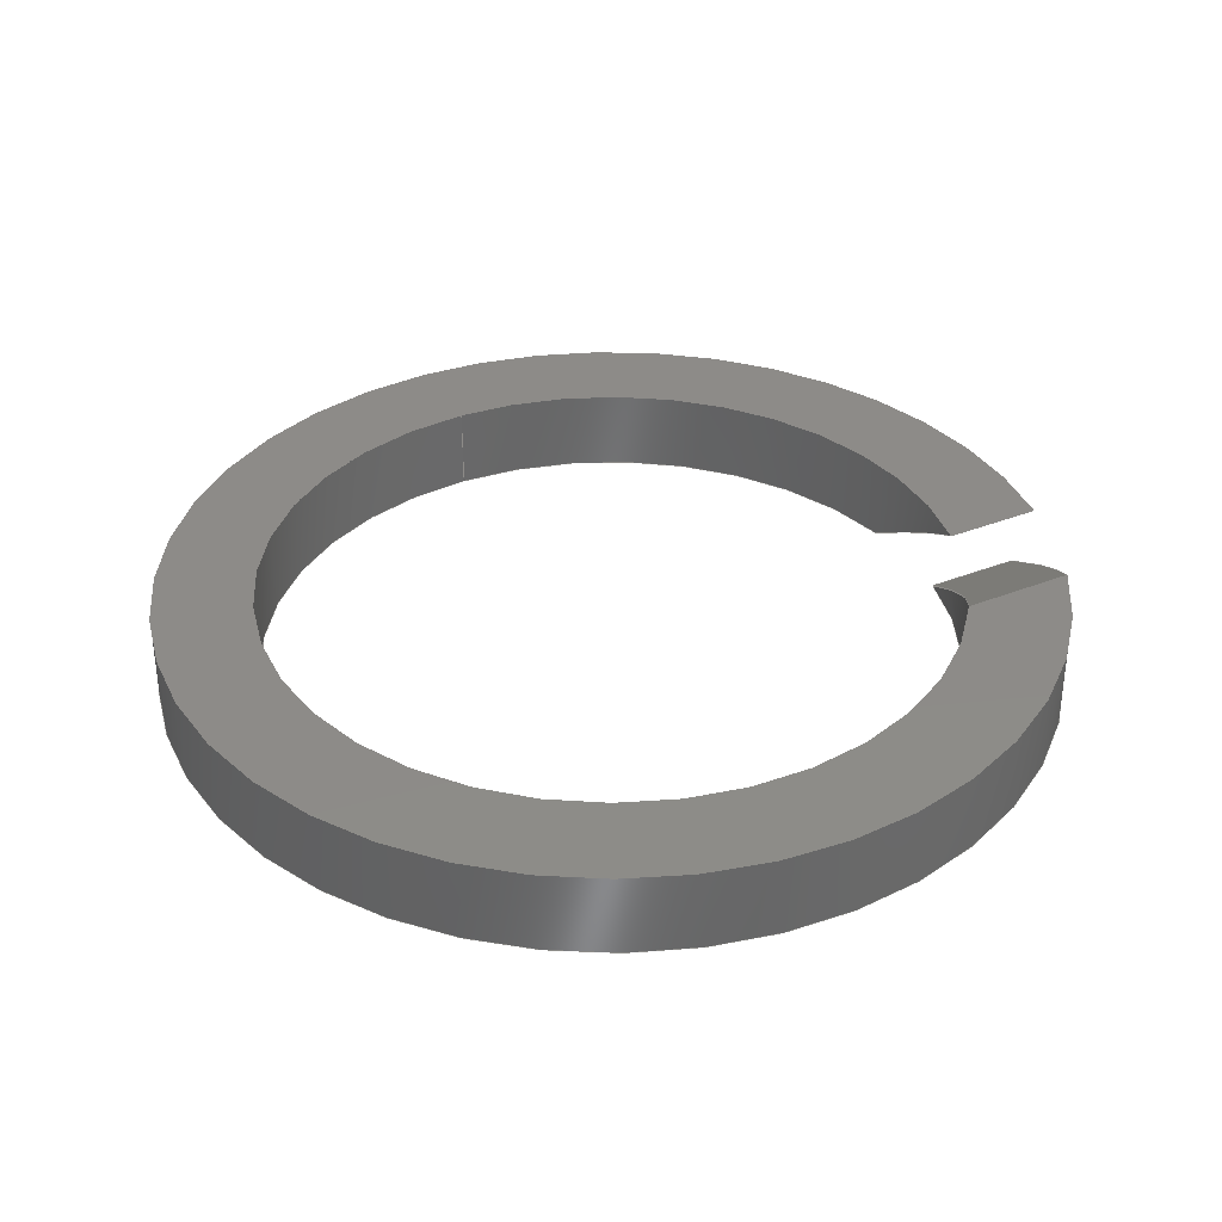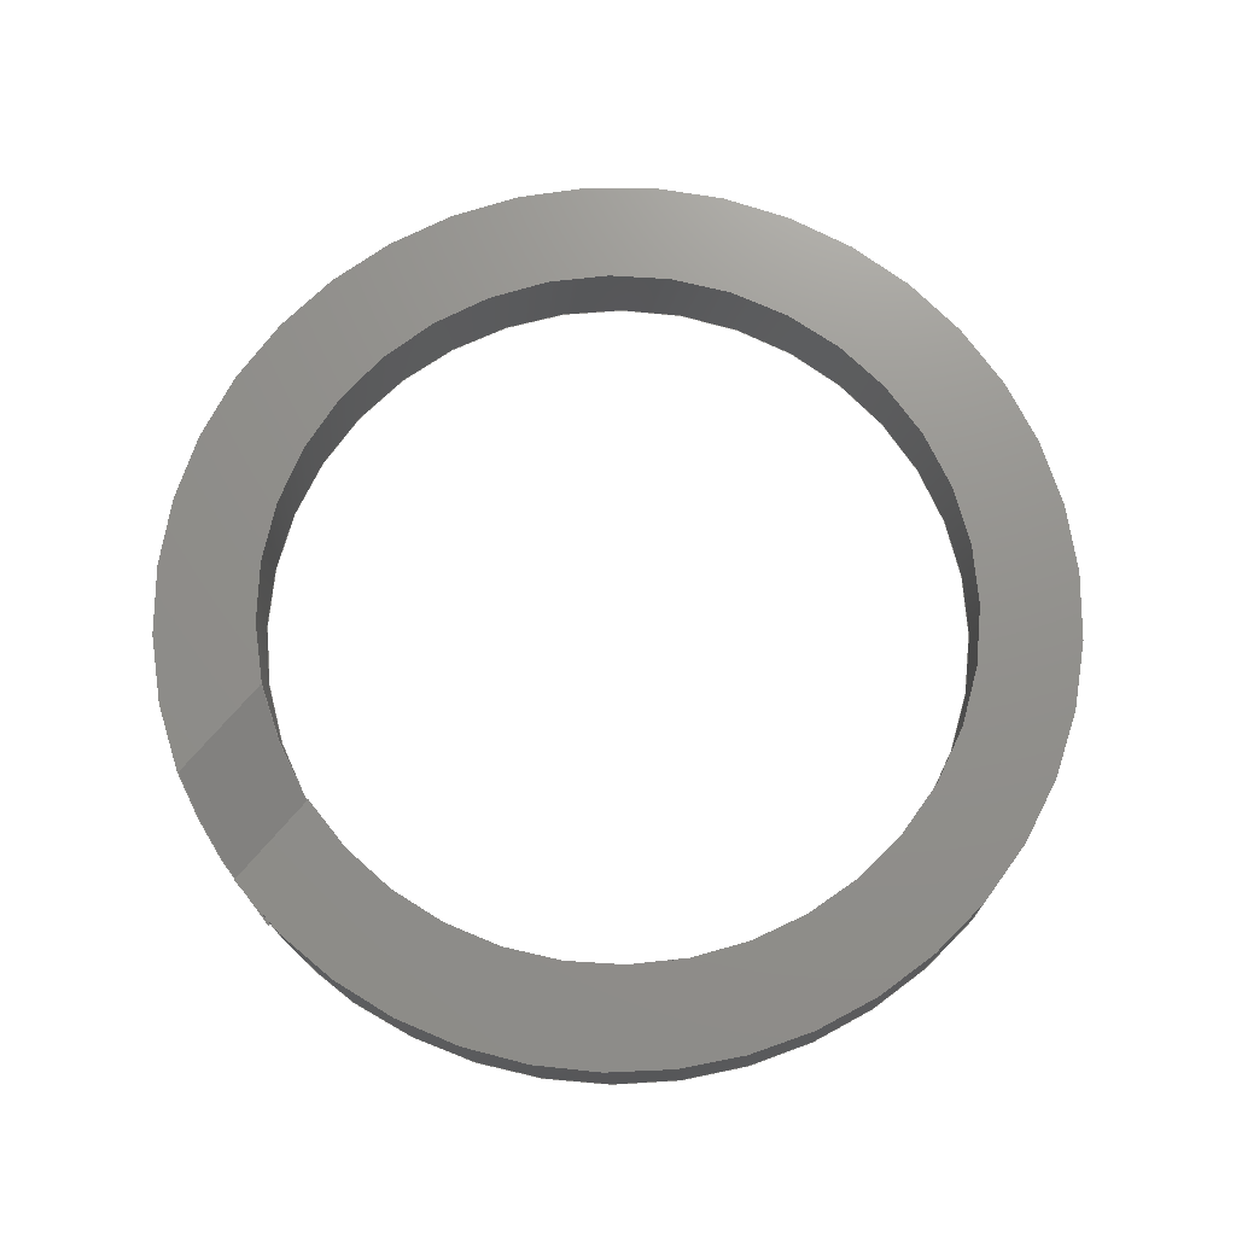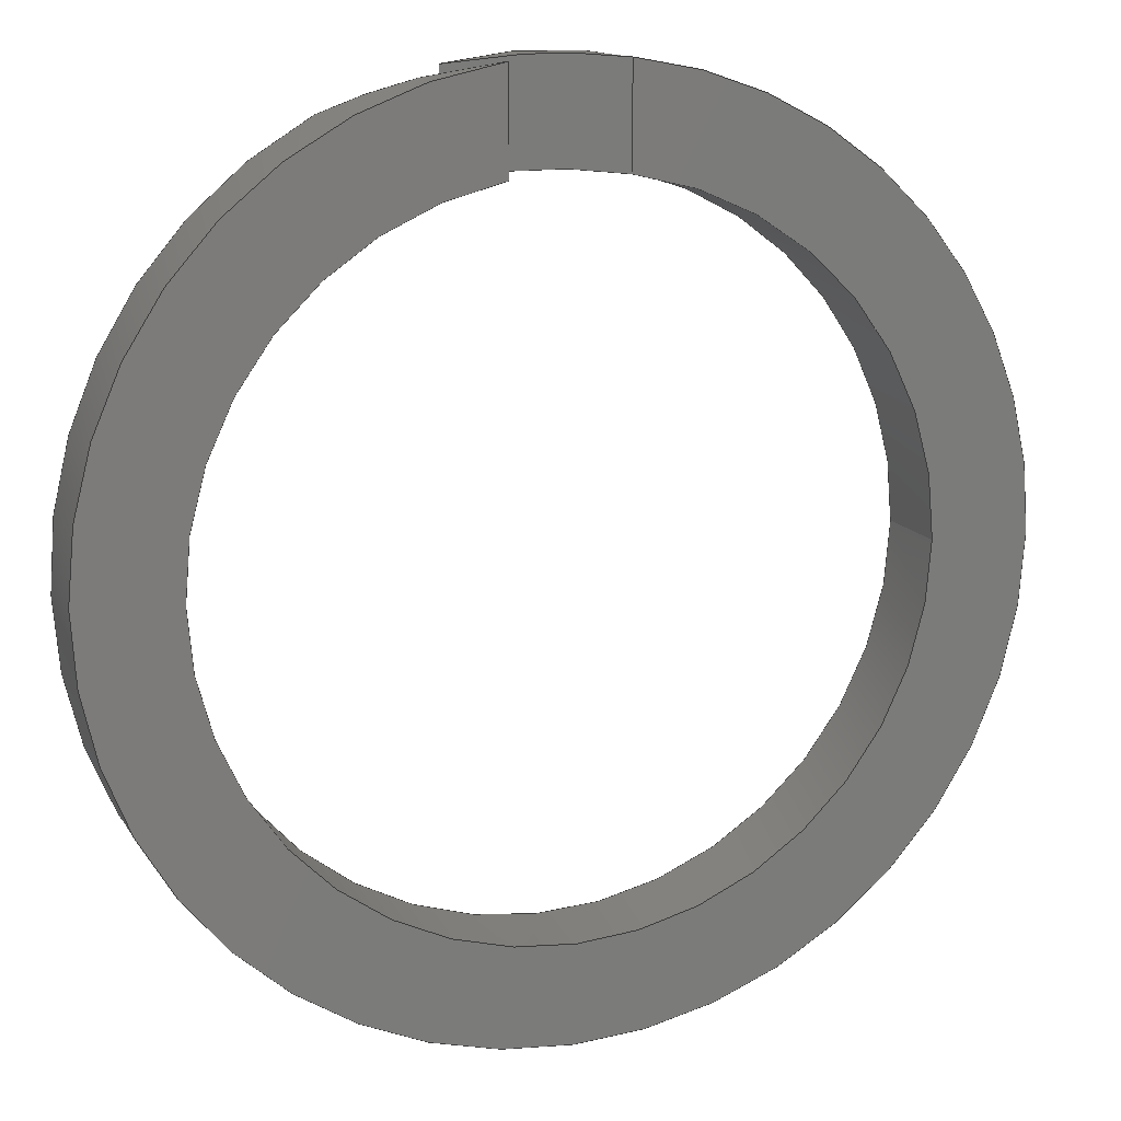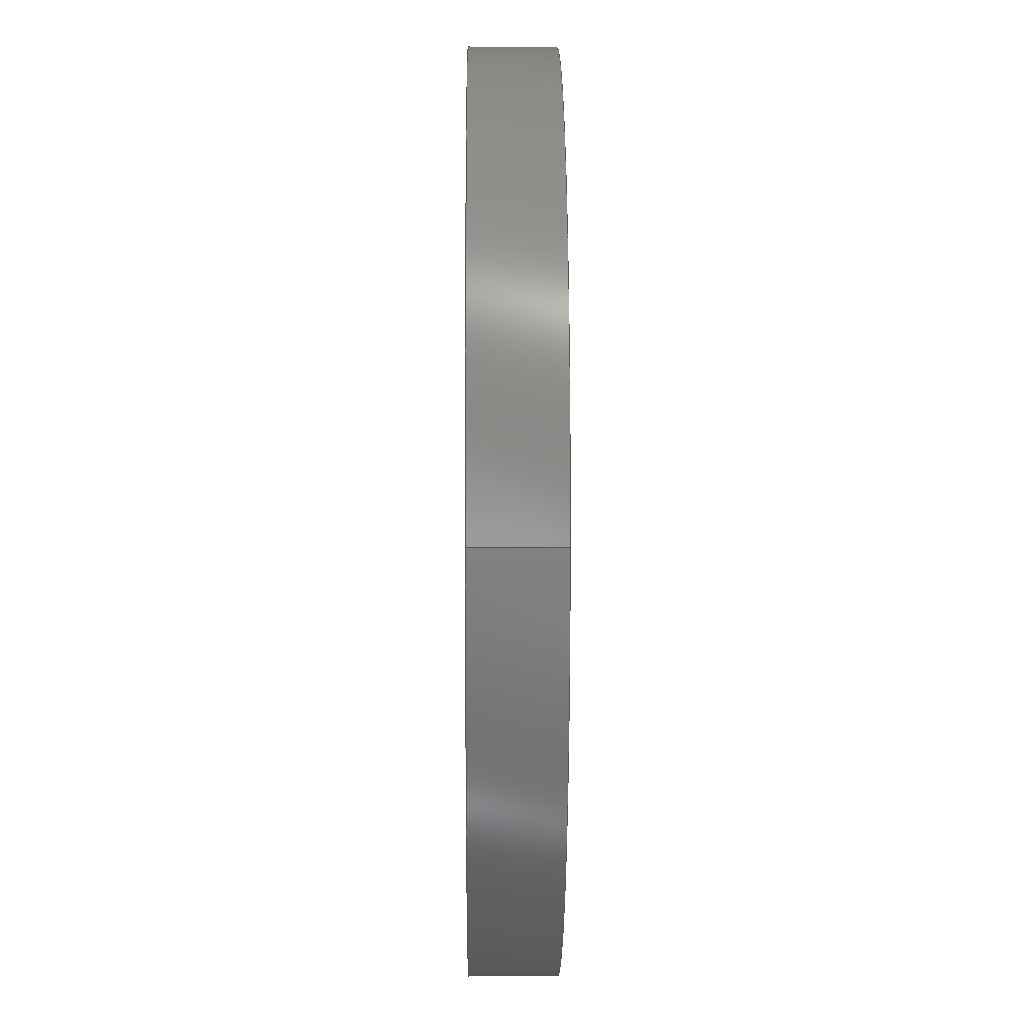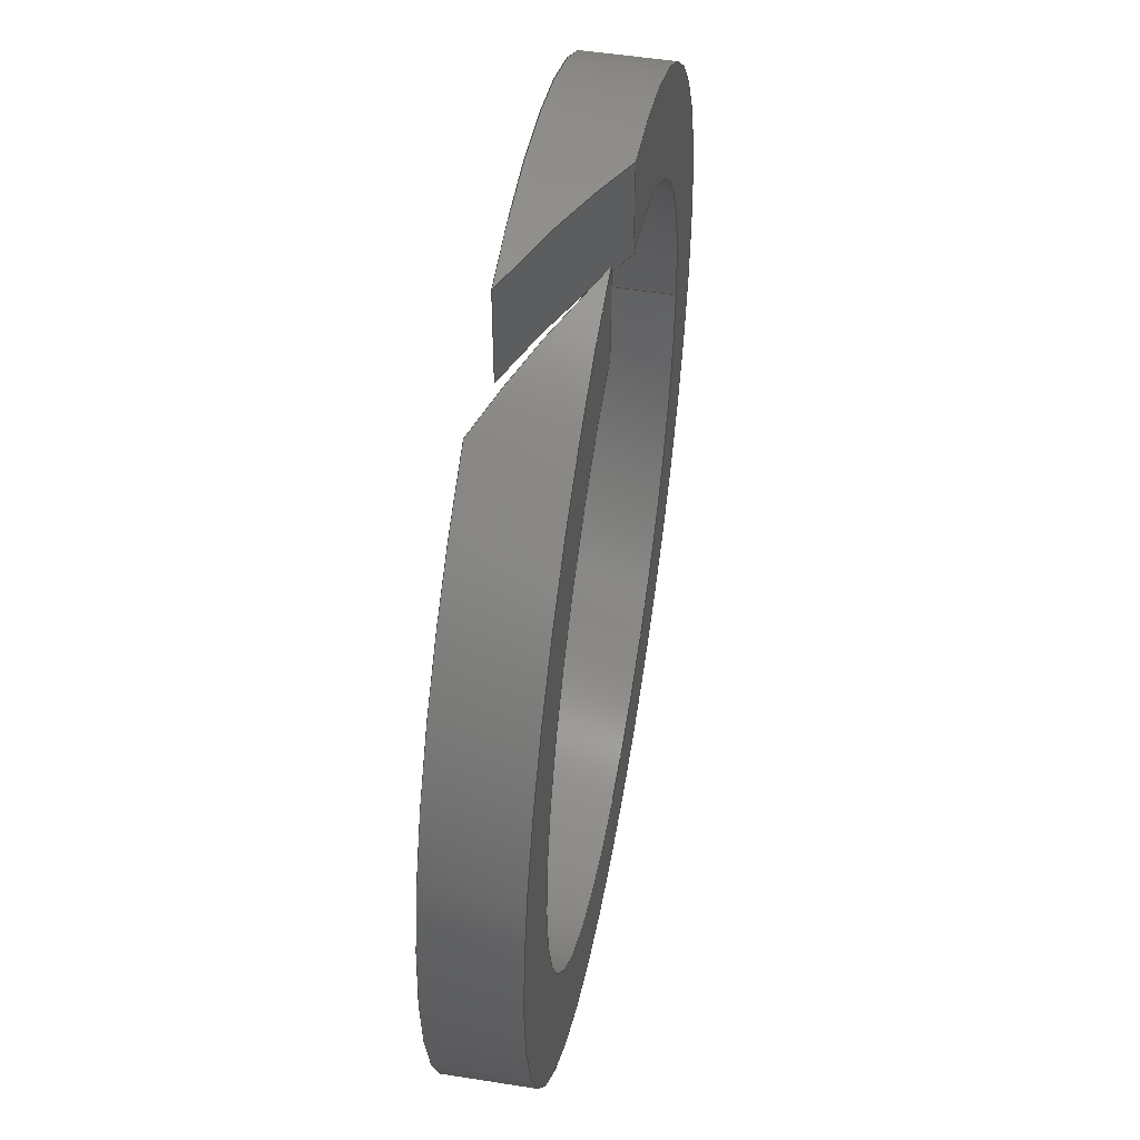
<metadata>
{"format":"step","ext":"step","renderer":"f3d","projection":"perspective","resolution":1024,"background":"white","views":[{"elev":35.1,"azim":62.3,"up":"+Z"},{"elev":72.1,"azim":-139.4,"up":"+Z"},{"elev":13.7,"azim":159.9,"up":"+Y"},{"elev":3.6,"azim":-90.6,"up":"+Y"},{"elev":51.2,"azim":99.9,"up":"+Y"}]}
</metadata>
<code>
ISO-10303-21;
DATA;
#1=MECHANICAL_DESIGN_GEOMETRIC_PRESENTATION_REPRESENTATION('',(#4),#252);
#2=SHAPE_REPRESENTATION_RELATIONSHIP('SRR','None',#259,#3);
#3=ADVANCED_BREP_SHAPE_REPRESENTATION('',(#5),#251);
#4=STYLED_ITEM('',(#269),#5);
#5=MANIFOLD_SOLID_BREP('Body1',#128);
#6=PLANE('',#150);
#7=PLANE('',#152);
#8=PLANE('',#154);
#9=PLANE('',#161);
#10=FACE_OUTER_BOUND('',#18,.T.);
#11=FACE_OUTER_BOUND('',#19,.T.);
#12=FACE_OUTER_BOUND('',#20,.T.);
#13=FACE_OUTER_BOUND('',#21,.T.);
#14=FACE_OUTER_BOUND('',#22,.T.);
#15=FACE_OUTER_BOUND('',#23,.T.);
#16=FACE_OUTER_BOUND('',#24,.T.);
#17=FACE_OUTER_BOUND('',#25,.T.);
#18=EDGE_LOOP('',(#80,#81,#82,#83));
#19=EDGE_LOOP('',(#84,#85,#86,#87));
#20=EDGE_LOOP('',(#88,#89,#90,#91));
#21=EDGE_LOOP('',(#92,#93,#94,#95));
#22=EDGE_LOOP('',(#96,#97,#98,#99,#100,#101));
#23=EDGE_LOOP('',(#102,#103,#104,#105));
#24=EDGE_LOOP('',(#106,#107,#108,#109));
#25=EDGE_LOOP('',(#110,#111,#112,#113,#114,#115));
#26=ELLIPSE('',#144,1.848,1.6);
#27=ELLIPSE('',#148,1.443,1.25);
#28=ELLIPSE('',#151,1.443,1.25);
#29=ELLIPSE('',#153,1.848,1.6);
#30=CIRCLE('',#143,1.6);
#31=CIRCLE('',#145,1.6);
#32=CIRCLE('',#147,1.25);
#33=CIRCLE('',#149,1.25);
#34=CIRCLE('',#155,1.6);
#35=CIRCLE('',#156,1.25);
#36=CIRCLE('',#158,1.25);
#37=CIRCLE('',#160,1.6);
#38=LINE('',#214,#44);
#39=LINE('',#223,#45);
#40=LINE('',#231,#46);
#41=LINE('',#234,#47);
#42=LINE('',#239,#48);
#43=LINE('',#240,#49);
#44=VECTOR('',#166,1.6);
#45=VECTOR('',#175,1.25);
#46=VECTOR('',#184,1);
#47=VECTOR('',#187,1);
#48=VECTOR('',#192,1);
#49=VECTOR('',#193,1);
#50=VERTEX_POINT('',#212);
#51=VERTEX_POINT('',#213);
#52=VERTEX_POINT('',#215);
#53=VERTEX_POINT('',#217);
#54=VERTEX_POINT('',#221);
#55=VERTEX_POINT('',#222);
#56=VERTEX_POINT('',#224);
#57=VERTEX_POINT('',#226);
#58=VERTEX_POINT('',#230);
#59=VERTEX_POINT('',#232);
#60=VERTEX_POINT('',#236);
#61=VERTEX_POINT('',#237);
#62=EDGE_CURVE('',#50,#51,#38,.T.);
#63=EDGE_CURVE('',#52,#50,#30,.T.);
#64=EDGE_CURVE('',#52,#53,#26,.T.);
#65=EDGE_CURVE('',#53,#51,#31,.T.);
#66=EDGE_CURVE('',#54,#55,#39,.T.);
#67=EDGE_CURVE('',#56,#54,#32,.T.);
#68=EDGE_CURVE('',#56,#57,#27,.T.);
#69=EDGE_CURVE('',#57,#55,#33,.T.);
#70=EDGE_CURVE('',#58,#52,#40,.T.);
#71=EDGE_CURVE('',#59,#58,#28,.T.);
#72=EDGE_CURVE('',#53,#59,#41,.T.);
#73=EDGE_CURVE('',#60,#61,#29,.T.);
#74=EDGE_CURVE('',#57,#60,#42,.T.);
#75=EDGE_CURVE('',#61,#56,#43,.T.);
#76=EDGE_CURVE('',#50,#61,#34,.T.);
#77=EDGE_CURVE('',#54,#58,#35,.T.);
#78=EDGE_CURVE('',#55,#59,#36,.T.);
#79=EDGE_CURVE('',#51,#60,#37,.T.);
#80=ORIENTED_EDGE('',*,*,#62,.F.);
#81=ORIENTED_EDGE('',*,*,#63,.F.);
#82=ORIENTED_EDGE('',*,*,#64,.T.);
#83=ORIENTED_EDGE('',*,*,#65,.T.);
#84=ORIENTED_EDGE('',*,*,#66,.F.);
#85=ORIENTED_EDGE('',*,*,#67,.F.);
#86=ORIENTED_EDGE('',*,*,#68,.T.);
#87=ORIENTED_EDGE('',*,*,#69,.T.);
#88=ORIENTED_EDGE('',*,*,#64,.F.);
#89=ORIENTED_EDGE('',*,*,#70,.F.);
#90=ORIENTED_EDGE('',*,*,#71,.F.);
#91=ORIENTED_EDGE('',*,*,#72,.F.);
#92=ORIENTED_EDGE('',*,*,#73,.F.);
#93=ORIENTED_EDGE('',*,*,#74,.F.);
#94=ORIENTED_EDGE('',*,*,#68,.F.);
#95=ORIENTED_EDGE('',*,*,#75,.F.);
#96=ORIENTED_EDGE('',*,*,#70,.T.);
#97=ORIENTED_EDGE('',*,*,#63,.T.);
#98=ORIENTED_EDGE('',*,*,#76,.T.);
#99=ORIENTED_EDGE('',*,*,#75,.T.);
#100=ORIENTED_EDGE('',*,*,#67,.T.);
#101=ORIENTED_EDGE('',*,*,#77,.T.);
#102=ORIENTED_EDGE('',*,*,#66,.T.);
#103=ORIENTED_EDGE('',*,*,#78,.T.);
#104=ORIENTED_EDGE('',*,*,#71,.T.);
#105=ORIENTED_EDGE('',*,*,#77,.F.);
#106=ORIENTED_EDGE('',*,*,#62,.T.);
#107=ORIENTED_EDGE('',*,*,#79,.T.);
#108=ORIENTED_EDGE('',*,*,#73,.T.);
#109=ORIENTED_EDGE('',*,*,#76,.F.);
#110=ORIENTED_EDGE('',*,*,#72,.T.);
#111=ORIENTED_EDGE('',*,*,#78,.F.);
#112=ORIENTED_EDGE('',*,*,#69,.F.);
#113=ORIENTED_EDGE('',*,*,#74,.T.);
#114=ORIENTED_EDGE('',*,*,#79,.F.);
#115=ORIENTED_EDGE('',*,*,#65,.F.);
#116=CYLINDRICAL_SURFACE('',#142,1.6);
#117=CYLINDRICAL_SURFACE('',#146,1.25);
#118=CYLINDRICAL_SURFACE('',#157,1.25);
#119=CYLINDRICAL_SURFACE('',#159,1.6);
#120=ADVANCED_FACE('',(#10),#116,.T.);
#121=ADVANCED_FACE('',(#11),#117,.F.);
#122=ADVANCED_FACE('',(#12),#6,.F.);
#123=ADVANCED_FACE('',(#13),#7,.F.);
#124=ADVANCED_FACE('',(#14),#8,.T.);
#125=ADVANCED_FACE('',(#15),#118,.F.);
#126=ADVANCED_FACE('',(#16),#119,.T.);
#127=ADVANCED_FACE('',(#17),#9,.F.);
#128=CLOSED_SHELL('',(#120,#121,#122,#123,#124,#125,#126,#127));
#129=DERIVED_UNIT_ELEMENT(#131,1);
#130=DERIVED_UNIT_ELEMENT(#254,3);
#131=(
MASS_UNIT()
NAMED_UNIT(*)
SI_UNIT(.KILO.,.GRAM.)
);
#132=DERIVED_UNIT((#129,#130));
#133=MEASURE_REPRESENTATION_ITEM('density measure',
POSITIVE_RATIO_MEASURE(7850),#132);
#134=PROPERTY_DEFINITION_REPRESENTATION(#139,#136);
#135=PROPERTY_DEFINITION_REPRESENTATION(#140,#137);
#136=REPRESENTATION('material name',(#138),#251);
#137=REPRESENTATION('density',(#133),#251);
#138=DESCRIPTIVE_REPRESENTATION_ITEM('Steel','Steel');
#139=PROPERTY_DEFINITION('material property','material name',#261);
#140=PROPERTY_DEFINITION('material property','density of part',#261);
#141=AXIS2_PLACEMENT_3D('placement',#210,#162,#163);
#142=AXIS2_PLACEMENT_3D('',#211,#164,#165);
#143=AXIS2_PLACEMENT_3D('',#216,#167,#168);
#144=AXIS2_PLACEMENT_3D('',#218,#169,#170);
#145=AXIS2_PLACEMENT_3D('',#219,#171,#172);
#146=AXIS2_PLACEMENT_3D('',#220,#173,#174);
#147=AXIS2_PLACEMENT_3D('',#225,#176,#177);
#148=AXIS2_PLACEMENT_3D('',#227,#178,#179);
#149=AXIS2_PLACEMENT_3D('',#228,#180,#181);
#150=AXIS2_PLACEMENT_3D('',#229,#182,#183);
#151=AXIS2_PLACEMENT_3D('',#233,#185,#186);
#152=AXIS2_PLACEMENT_3D('',#235,#188,#189);
#153=AXIS2_PLACEMENT_3D('',#238,#190,#191);
#154=AXIS2_PLACEMENT_3D('',#241,#194,#195);
#155=AXIS2_PLACEMENT_3D('',#242,#196,#197);
#156=AXIS2_PLACEMENT_3D('',#243,#198,#199);
#157=AXIS2_PLACEMENT_3D('',#244,#200,#201);
#158=AXIS2_PLACEMENT_3D('',#245,#202,#203);
#159=AXIS2_PLACEMENT_3D('',#246,#204,#205);
#160=AXIS2_PLACEMENT_3D('',#247,#206,#207);
#161=AXIS2_PLACEMENT_3D('',#248,#208,#209);
#162=DIRECTION('axis',(0,0,1));
#163=DIRECTION('refdir',(1,0,0));
#164=DIRECTION('center_axis',(0,0,1));
#165=DIRECTION('ref_axis',(1,0,0));
#166=DIRECTION('',(0,0,-1));
#167=DIRECTION('center_axis',(0,0,1));
#168=DIRECTION('ref_axis',(1,0,0));
#169=DIRECTION('center_axis',(-0.5,0,0.866));
#170=DIRECTION('ref_axis',(0.866,0,0.5));
#171=DIRECTION('center_axis',(0,0,1));
#172=DIRECTION('ref_axis',(1,0,0));
#173=DIRECTION('center_axis',(0,0,1));
#174=DIRECTION('ref_axis',(1,0,0));
#175=DIRECTION('',(0,0,-1));
#176=DIRECTION('center_axis',(0,0,-1));
#177=DIRECTION('ref_axis',(1,0,0));
#178=DIRECTION('center_axis',(-0.5,0,0.866));
#179=DIRECTION('ref_axis',(0.866,0,0.5));
#180=DIRECTION('center_axis',(0,0,-1));
#181=DIRECTION('ref_axis',(1,0,0));
#182=DIRECTION('center_axis',(-0.5,0,0.866));
#183=DIRECTION('ref_axis',(0.866,0,0.5));
#184=DIRECTION('',(0,1,0));
#185=DIRECTION('center_axis',(0.5,0,-0.866));
#186=DIRECTION('ref_axis',(0.866,0,0.5));
#187=DIRECTION('',(0,-1,0));
#188=DIRECTION('center_axis',(0.5,0,-0.866));
#189=DIRECTION('ref_axis',(-0.866,0,-0.5));
#190=DIRECTION('center_axis',(0.5,0,-0.866));
#191=DIRECTION('ref_axis',(0.866,0,0.5));
#192=DIRECTION('',(0,1,0));
#193=DIRECTION('',(0,-1,0));
#194=DIRECTION('center_axis',(0,0,1));
#195=DIRECTION('ref_axis',(1,0,0));
#196=DIRECTION('center_axis',(0,0,1));
#197=DIRECTION('ref_axis',(1,0,0));
#198=DIRECTION('center_axis',(0,0,-1));
#199=DIRECTION('ref_axis',(1,0,0));
#200=DIRECTION('center_axis',(0,0,1));
#201=DIRECTION('ref_axis',(1,0,0));
#202=DIRECTION('center_axis',(0,0,-1));
#203=DIRECTION('ref_axis',(1,0,0));
#204=DIRECTION('center_axis',(0,0,1));
#205=DIRECTION('ref_axis',(1,0,0));
#206=DIRECTION('center_axis',(0,0,1));
#207=DIRECTION('ref_axis',(1,0,0));
#208=DIRECTION('center_axis',(0,0,1));
#209=DIRECTION('ref_axis',(1,0,0));
#210=CARTESIAN_POINT('',(0,0,0));
#211=CARTESIAN_POINT('Origin',(0,0,0));
#212=CARTESIAN_POINT('',(-1.6,-1.959e-16,0.3));
#213=CARTESIAN_POINT('',(-1.6,-1.959e-16,-4.163e-17));
#214=CARTESIAN_POINT('',(-1.6,-1.959e-16,0));
#215=CARTESIAN_POINT('',(0.3408,1.563,0.3));
#216=CARTESIAN_POINT('Origin',(0,0,0.3));
#217=CARTESIAN_POINT('',(-0.1788,1.59,0));
#218=CARTESIAN_POINT('Origin',(0,0,0.1032));
#219=CARTESIAN_POINT('Origin',(0,0,0));
#220=CARTESIAN_POINT('Origin',(0,0,0));
#221=CARTESIAN_POINT('',(-1.25,-1.531e-16,0.3));
#222=CARTESIAN_POINT('',(-1.25,-1.531e-16,0));
#223=CARTESIAN_POINT('',(-1.25,-1.531e-16,0));
#224=CARTESIAN_POINT('',(0.7408,1.007,0.3));
#225=CARTESIAN_POINT('Origin',(0,0,0.3));
#226=CARTESIAN_POINT('',(0.2212,1.23,0));
#227=CARTESIAN_POINT('Origin',(0,0,-0.1277));
#228=CARTESIAN_POINT('Origin',(0,0,0));
#229=CARTESIAN_POINT('Origin',(-0.7756,0,-0.3446));
#230=CARTESIAN_POINT('',(0.3408,1.203,0.3));
#231=CARTESIAN_POINT('',(0.3408,0,0.3));
#232=CARTESIAN_POINT('',(-0.1788,1.237,0));
#233=CARTESIAN_POINT('Origin',(0,0,0.1032));
#234=CARTESIAN_POINT('',(-0.1788,0,2.776e-17));
#235=CARTESIAN_POINT('Origin',(1.018,0,0.4599));
#236=CARTESIAN_POINT('',(0.2212,1.585,0));
#237=CARTESIAN_POINT('',(0.7408,1.418,0.3));
#238=CARTESIAN_POINT('Origin',(0,0,-0.1277));
#239=CARTESIAN_POINT('',(0.2212,0,0));
#240=CARTESIAN_POINT('',(0.7408,0,0.3));
#241=CARTESIAN_POINT('Origin',(0,0,0.3));
#242=CARTESIAN_POINT('Origin',(0,0,0.3));
#243=CARTESIAN_POINT('Origin',(0,0,0.3));
#244=CARTESIAN_POINT('Origin',(0,0,0));
#245=CARTESIAN_POINT('Origin',(0,0,0));
#246=CARTESIAN_POINT('Origin',(0,0,0));
#247=CARTESIAN_POINT('Origin',(0,0,0));
#248=CARTESIAN_POINT('Origin',(0,0,0));
#249=UNCERTAINTY_MEASURE_WITH_UNIT(LENGTH_MEASURE(0.001),#253,
'DISTANCE_ACCURACY_VALUE',
'Maximum model space distance between geometric entities at asserted c
onnectivities');
#250=UNCERTAINTY_MEASURE_WITH_UNIT(LENGTH_MEASURE(0.001),#253,
'DISTANCE_ACCURACY_VALUE',
'Maximum model space distance between geometric entities at asserted c
onnectivities');
#251=(
GEOMETRIC_REPRESENTATION_CONTEXT(3)
GLOBAL_UNCERTAINTY_ASSIGNED_CONTEXT((#249))
GLOBAL_UNIT_ASSIGNED_CONTEXT((#253,#255,#256))
REPRESENTATION_CONTEXT('','3D')
);
#252=(
GEOMETRIC_REPRESENTATION_CONTEXT(3)
GLOBAL_UNCERTAINTY_ASSIGNED_CONTEXT((#250))
GLOBAL_UNIT_ASSIGNED_CONTEXT((#253,#255,#256))
REPRESENTATION_CONTEXT('','3D')
);
#253=(
LENGTH_UNIT()
NAMED_UNIT(*)
SI_UNIT(.CENTI.,.METRE.)
);
#254=(
LENGTH_UNIT()
NAMED_UNIT(*)
SI_UNIT($,.METRE.)
);
#255=(
NAMED_UNIT(*)
PLANE_ANGLE_UNIT()
SI_UNIT($,.RADIAN.)
);
#256=(
NAMED_UNIT(*)
SI_UNIT($,.STERADIAN.)
SOLID_ANGLE_UNIT()
);
#257=SHAPE_DEFINITION_REPRESENTATION(#258,#259);
#258=PRODUCT_DEFINITION_SHAPE('',$,#261);
#259=SHAPE_REPRESENTATION('',(#141),#251);
#260=PRODUCT_DEFINITION_CONTEXT('part definition',#265,'design');
#261=PRODUCT_DEFINITION('Piston Ring','Piston Ring v1',#262,#260);
#262=PRODUCT_DEFINITION_FORMATION('',$,#267);
#263=PRODUCT_RELATED_PRODUCT_CATEGORY('Piston Ring v1','Piston Ring v1',
(#267));
#264=APPLICATION_PROTOCOL_DEFINITION('international standard',
'automotive_design',2009,#265);
#265=APPLICATION_CONTEXT(
'Core Data for Automotive Mechanical Design Process');
#266=PRODUCT_CONTEXT('part definition',#265,'mechanical');
#267=PRODUCT('Piston Ring','Piston Ring v1',$,(#266));
#268=PRESENTATION_STYLE_ASSIGNMENT((#270));
#269=PRESENTATION_STYLE_ASSIGNMENT((#271));
#270=SURFACE_STYLE_USAGE(.BOTH.,#272);
#271=SURFACE_STYLE_USAGE(.BOTH.,#273);
#272=SURFACE_SIDE_STYLE('',(#274));
#273=SURFACE_SIDE_STYLE('',(#275));
#274=SURFACE_STYLE_FILL_AREA(#276);
#275=SURFACE_STYLE_FILL_AREA(#277);
#276=FILL_AREA_STYLE('Steel - Satin',(#278));
#277=FILL_AREA_STYLE('Aluminum - Brushed Linear',(#279));
#278=FILL_AREA_STYLE_COLOUR('Steel - Satin',#280);
#279=FILL_AREA_STYLE_COLOUR('Aluminum - Brushed Linear',#281);
#280=COLOUR_RGB('Steel - Satin',0.6275,0.6275,0.6275);
#281=COLOUR_RGB('Aluminum - Brushed Linear',0.9608,0.9608,
0.9647);
ENDSEC;
END-ISO-10303-21;

</code>
